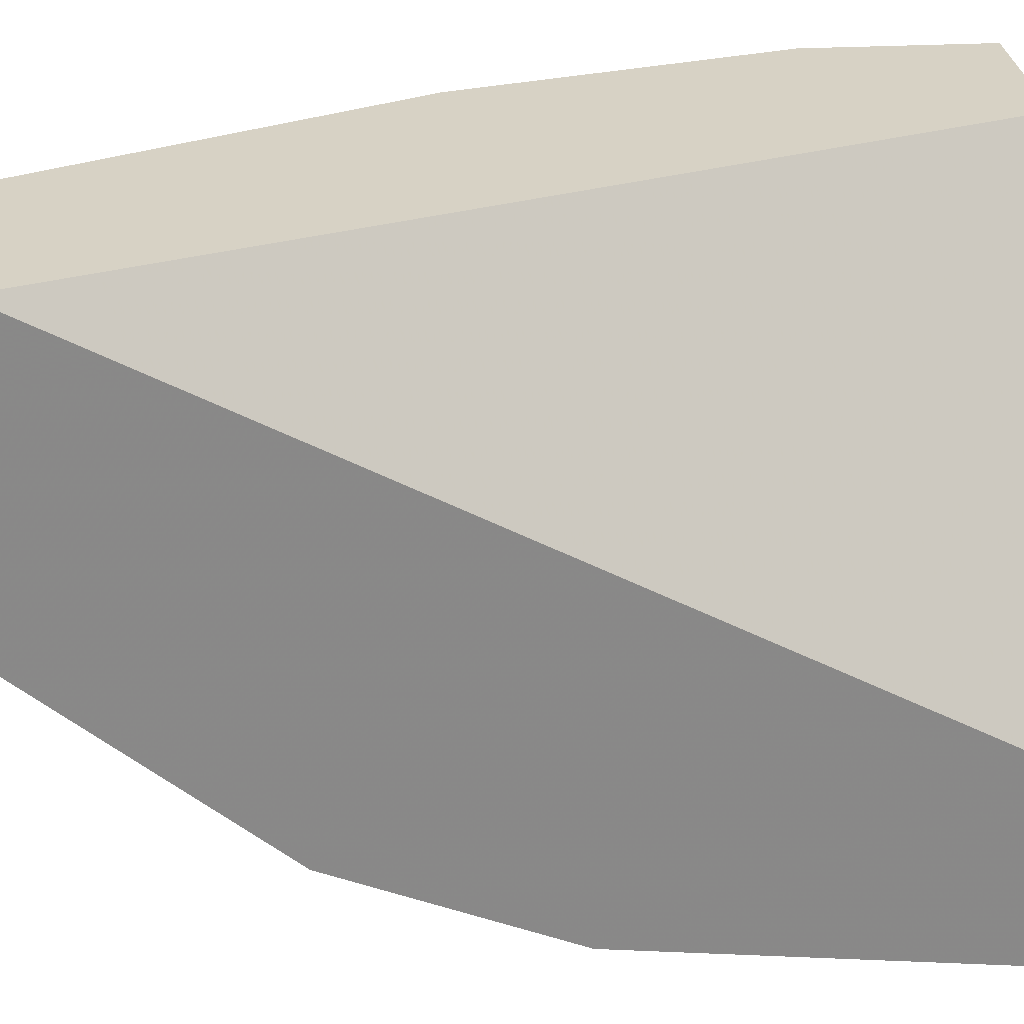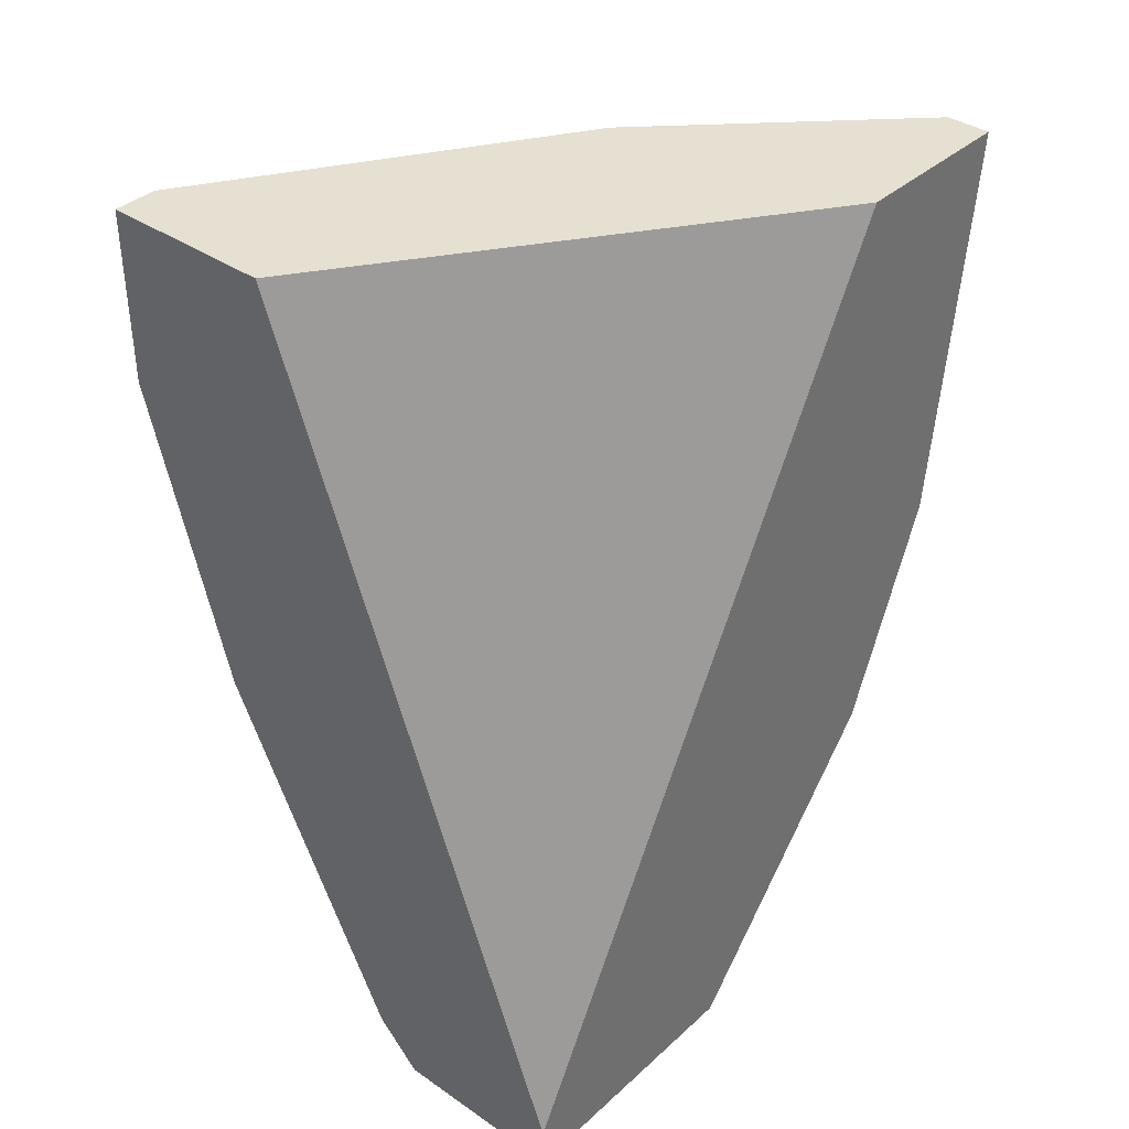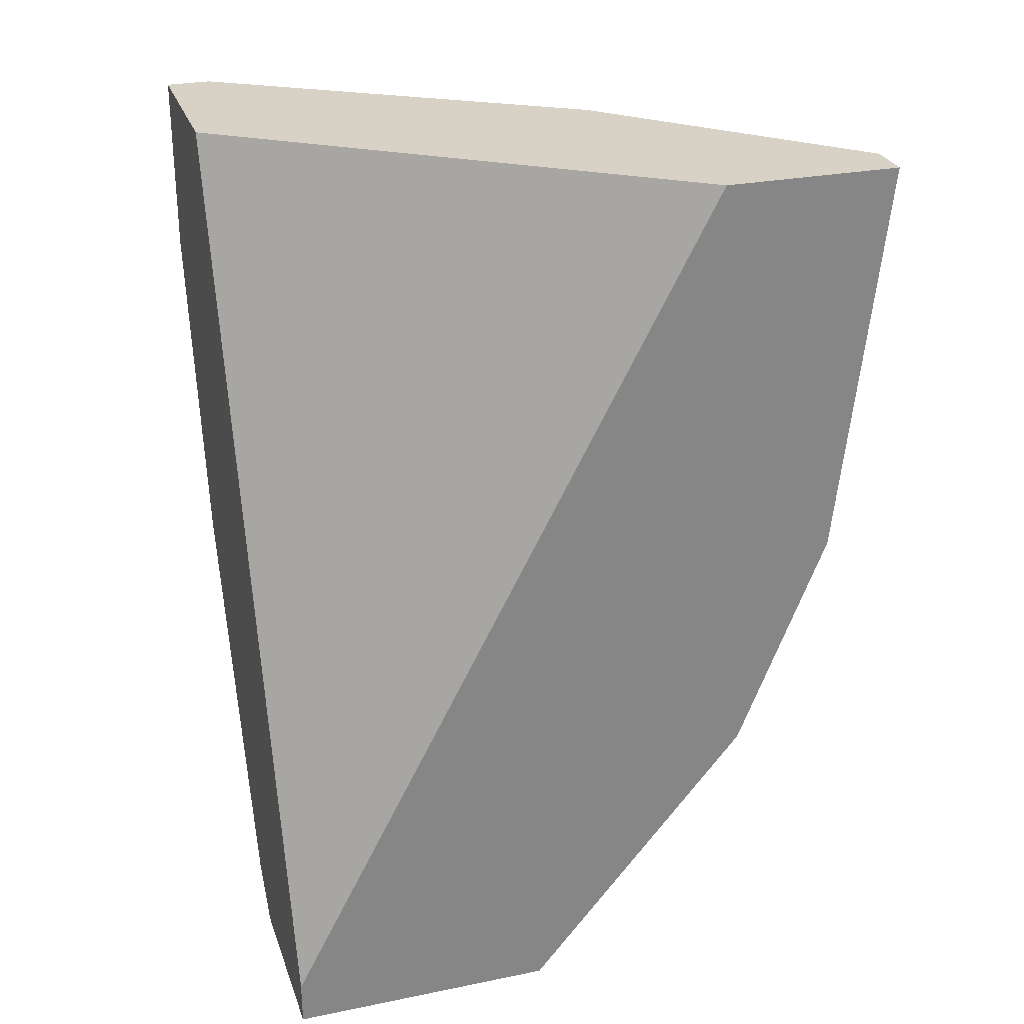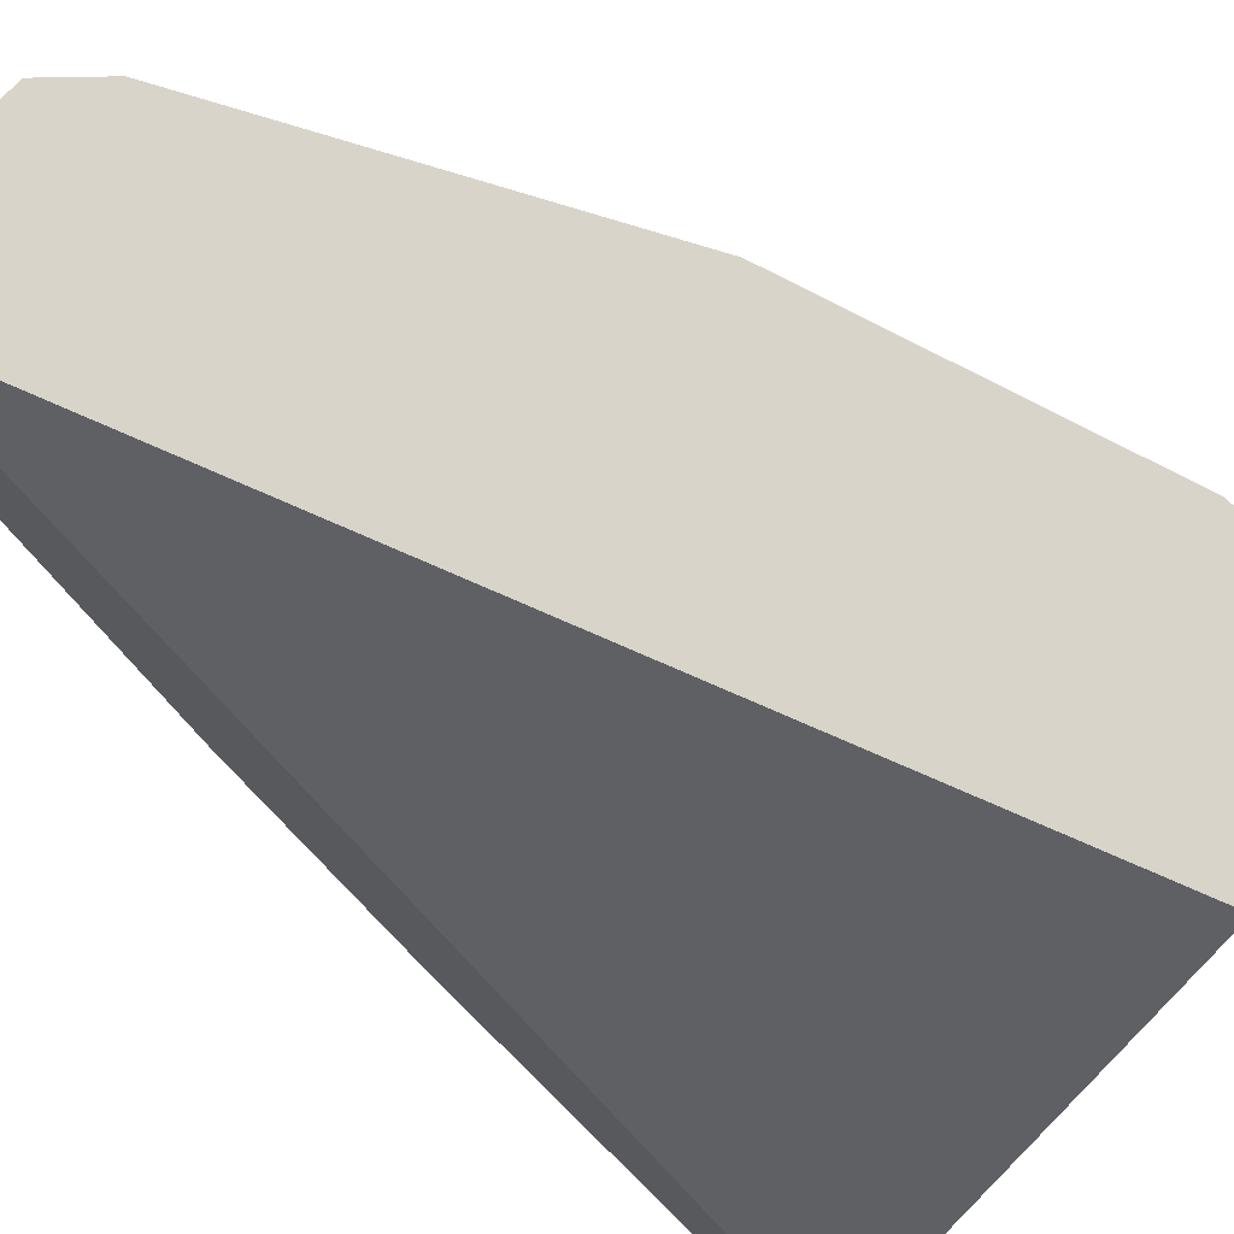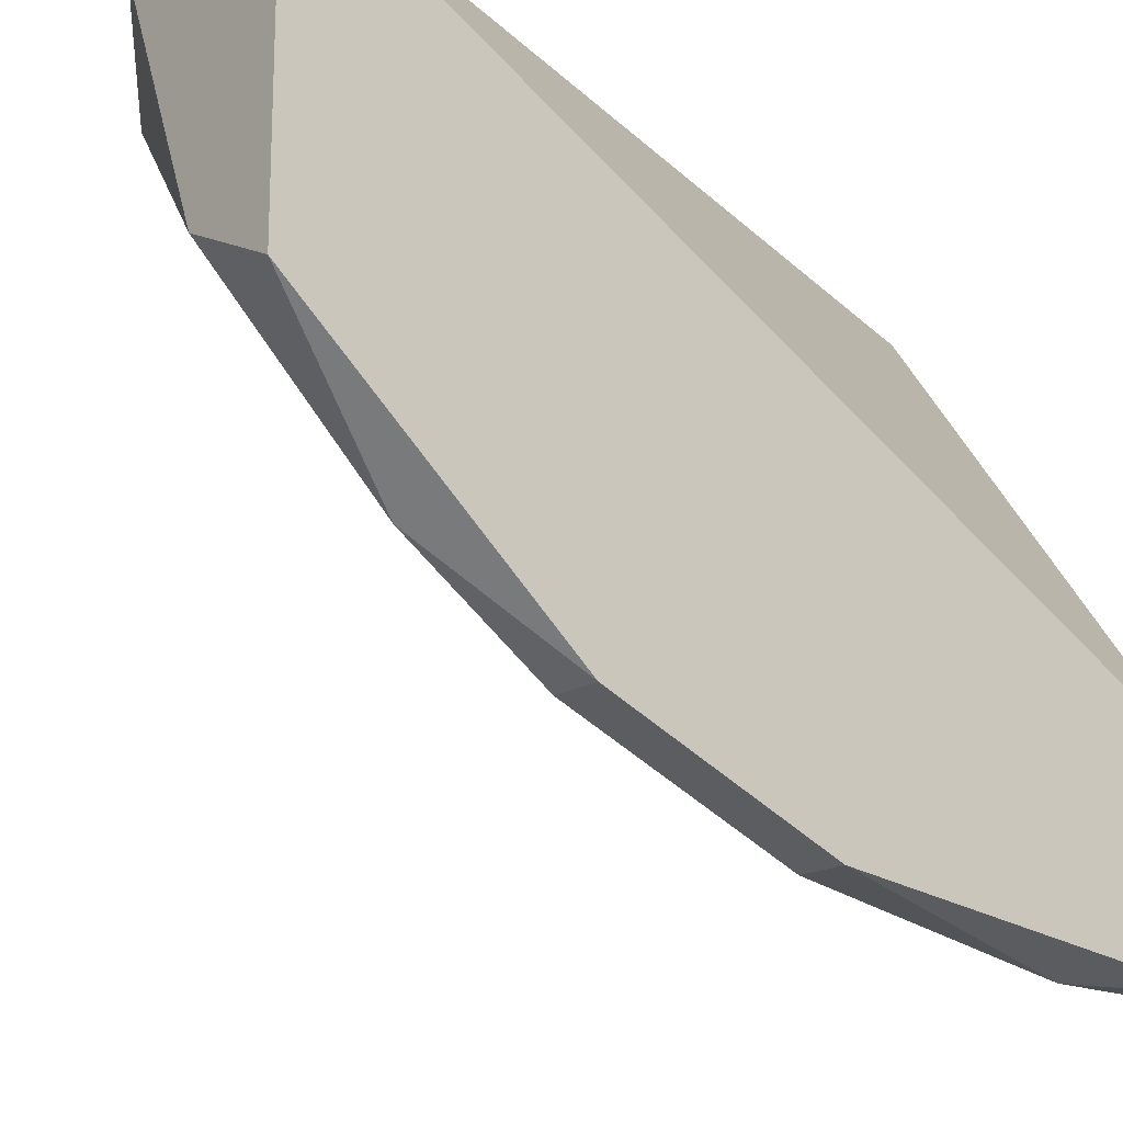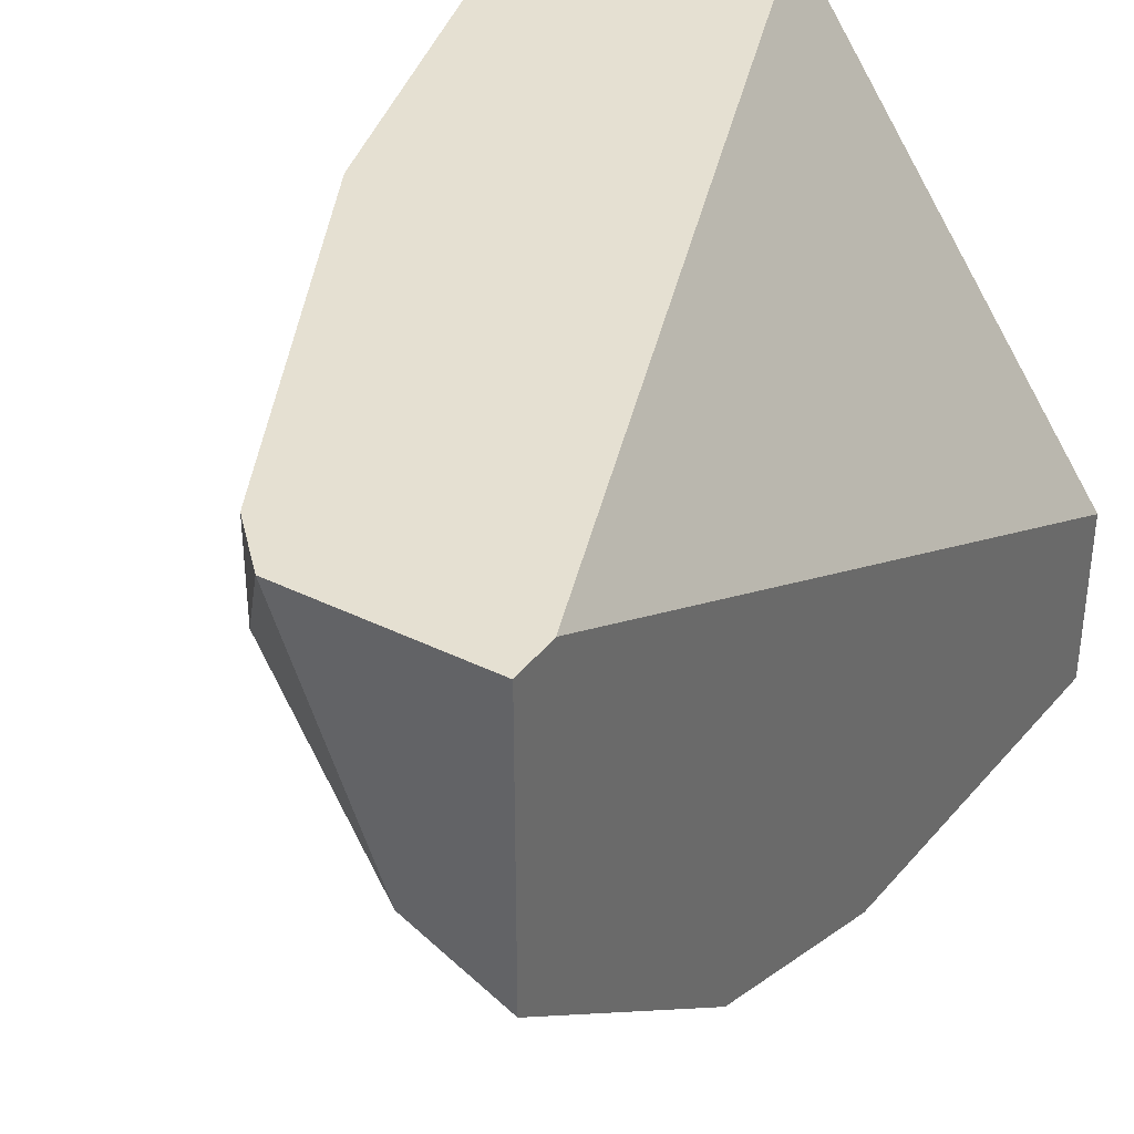
<metadata>
{"format":"obj","ext":"obj","renderer":"f3d","projection":"perspective","resolution":1024,"background":"white","views":[{"elev":27.4,"azim":85.1,"up":"+Z"},{"elev":37.6,"azim":41.2,"up":"+Y"},{"elev":27.6,"azim":72.7,"up":"+Y"},{"elev":75.0,"azim":134.0,"up":"+Z"},{"elev":-17.8,"azim":49.5,"up":"+Z"},{"elev":37.6,"azim":32.2,"up":"+Z"}]}
</metadata>
<code>
v -0.007567 -0.005002 -0.01072
v -0.007567 -0.007141 -0.009286
v -0.007567 -0.007141 -0.008571
v -0.004712 -0.01286 -0.008571
v -0.004712 -0.01286 -0.01
v -0.004712 -0.009999 -0.01286
v -0.004712 -0.003573 -0.01571
v -0.004712 -0.007855 -0.01429
v -0.001855 -0.001431 -0.01857
v -0.001855 -0.005716 -0.01786
v -0.001855 -0.01143 -0.015
v -0.001855 -0.009284 -0.01643
v -0.001855 0.000713 -0.01857
v -0.002569 -0.01357 -0.01214
v -0.008997 -0.002145 -0.009286
v -0.008997 -0.002145 -0.008571
v -0.008997 0.000713 -0.009286
v -0.008997 0.000713 -0.008571
v -0.003997 -0.01357 -0.008571
v -0.00114 -0.01286 -0.008571
v -0.00114 -0.005716 -0.01786
v -0.00114 -0.009284 -0.01643
v -0.00114 0.000713 -0.01857
v -0.00114 0.000713 -0.01571
v -0.00114 -0.01357 -0.01286
v -0.00114 -0.01357 -0.008571
v -0.005425 0.000713 -0.015
v -0.006139 -0.003573 -0.01357
v -0.006139 -0.009284 -0.01072
v -0.006139 0.000713 -0.008571
f 2 15 1
f 2 1 29
f 8 1 28
f 1 8 29
f 1 15 28
f 2 5 3
f 15 2 3
f 5 2 29
f 3 5 4
f 19 3 4
f 15 3 16
f 3 18 16
f 19 18 3
f 5 19 4
f 14 5 6
f 6 5 29
f 19 5 14
f 8 12 6
f 8 6 29
f 6 12 11
f 14 6 11
f 8 7 10
f 7 8 28
f 10 7 9
f 7 13 9
f 27 13 7
f 27 7 28
f 12 8 10
f 21 10 9
f 13 23 9
f 23 21 9
f 21 12 10
f 11 12 22
f 25 14 11
f 25 11 22
f 12 21 22
f 18 13 27
f 30 13 18
f 13 24 23
f 30 24 13
f 25 19 14
f 18 15 16
f 15 18 17
f 27 15 17
f 15 27 28
f 18 27 17
f 26 18 19
f 26 30 18
f 25 26 19
f 26 24 20
f 24 30 20
f 30 26 20
f 21 25 22
f 24 21 23
f 24 25 21
f 24 26 25

</code>
